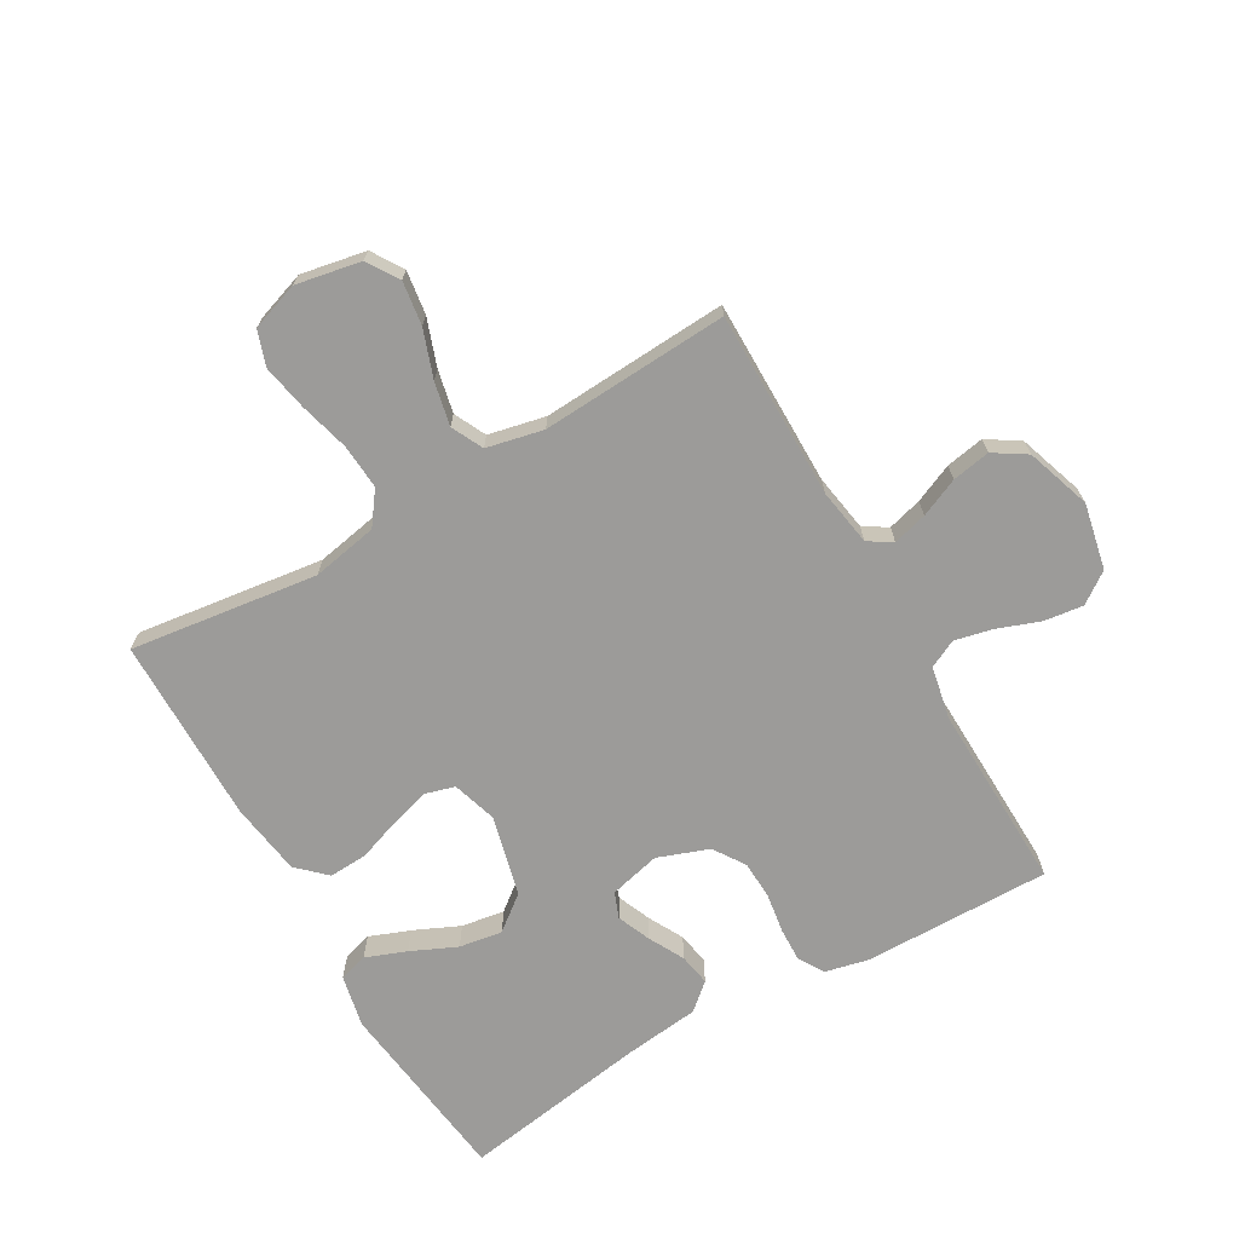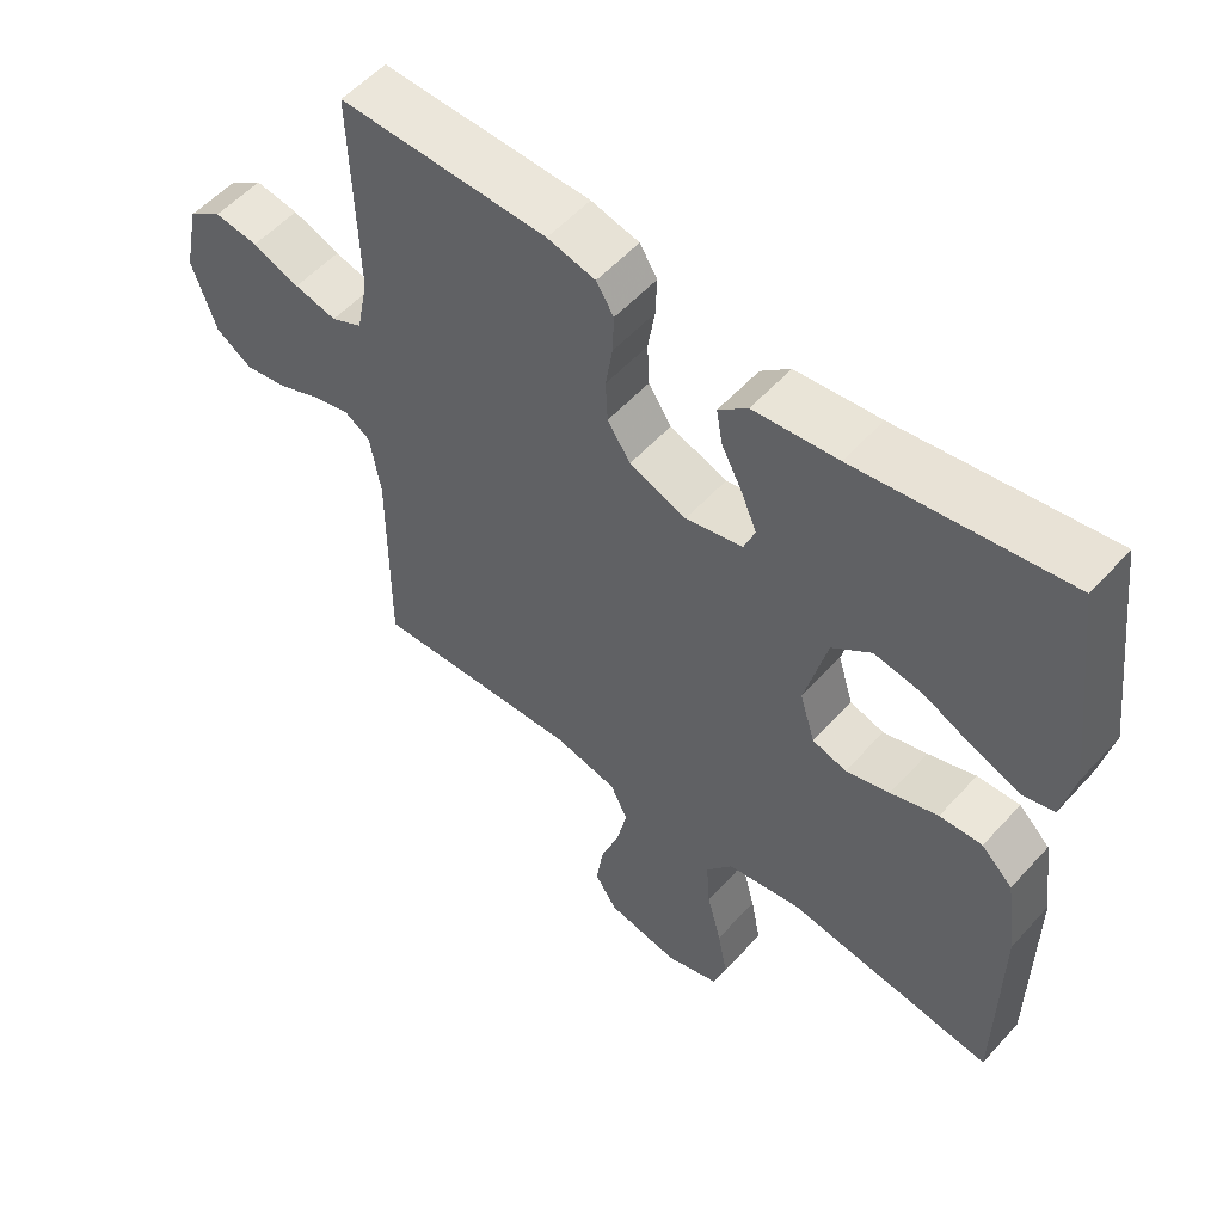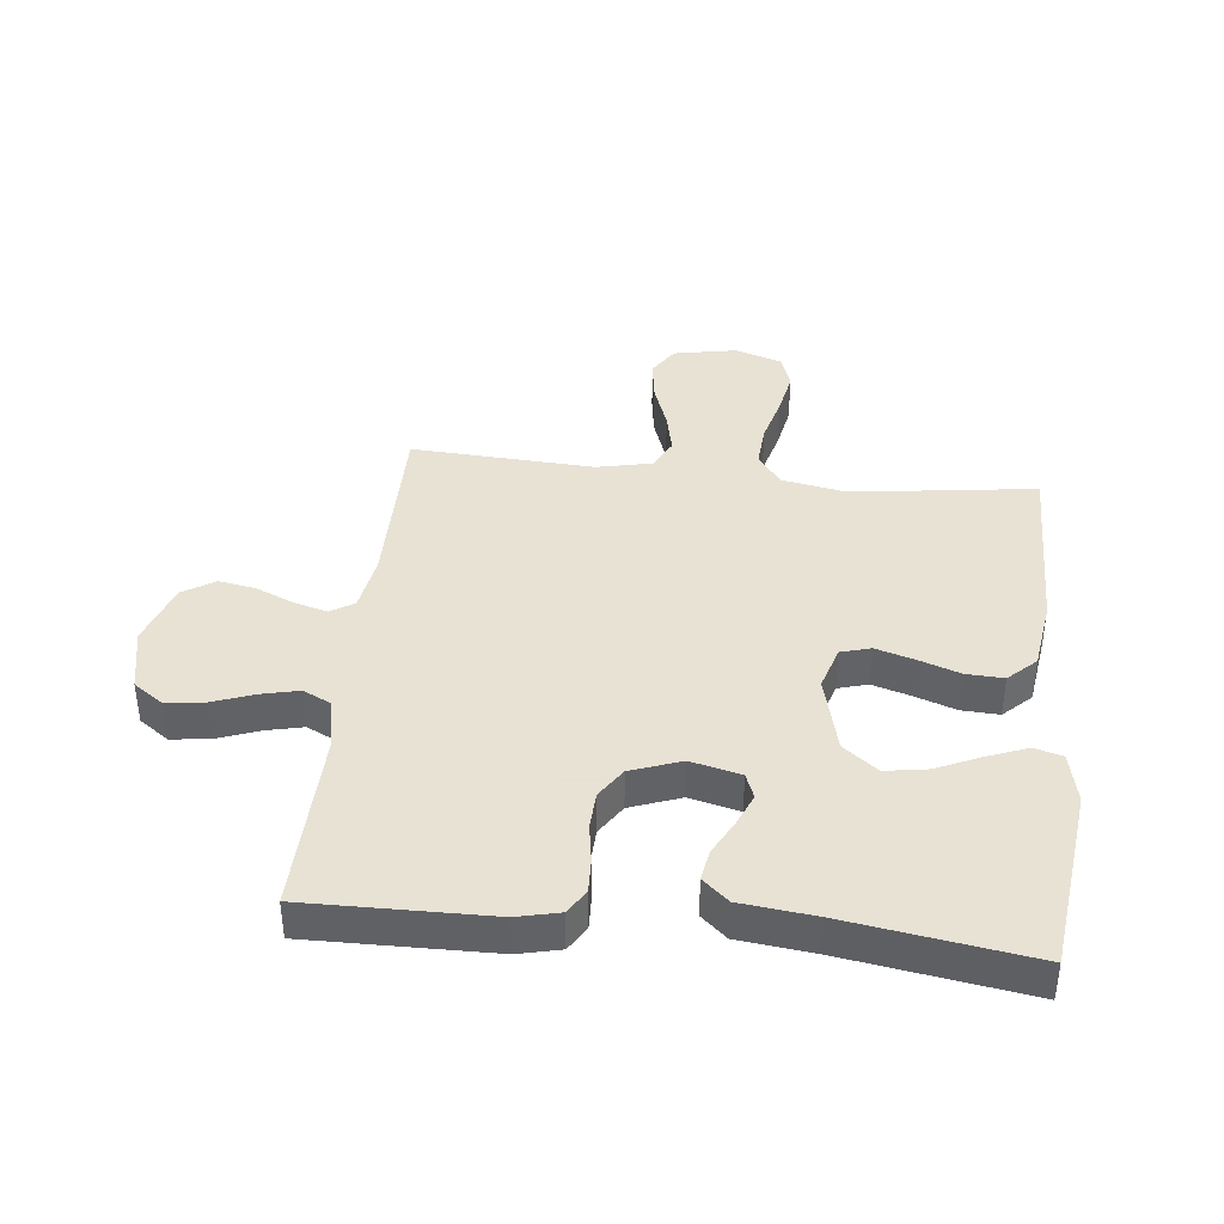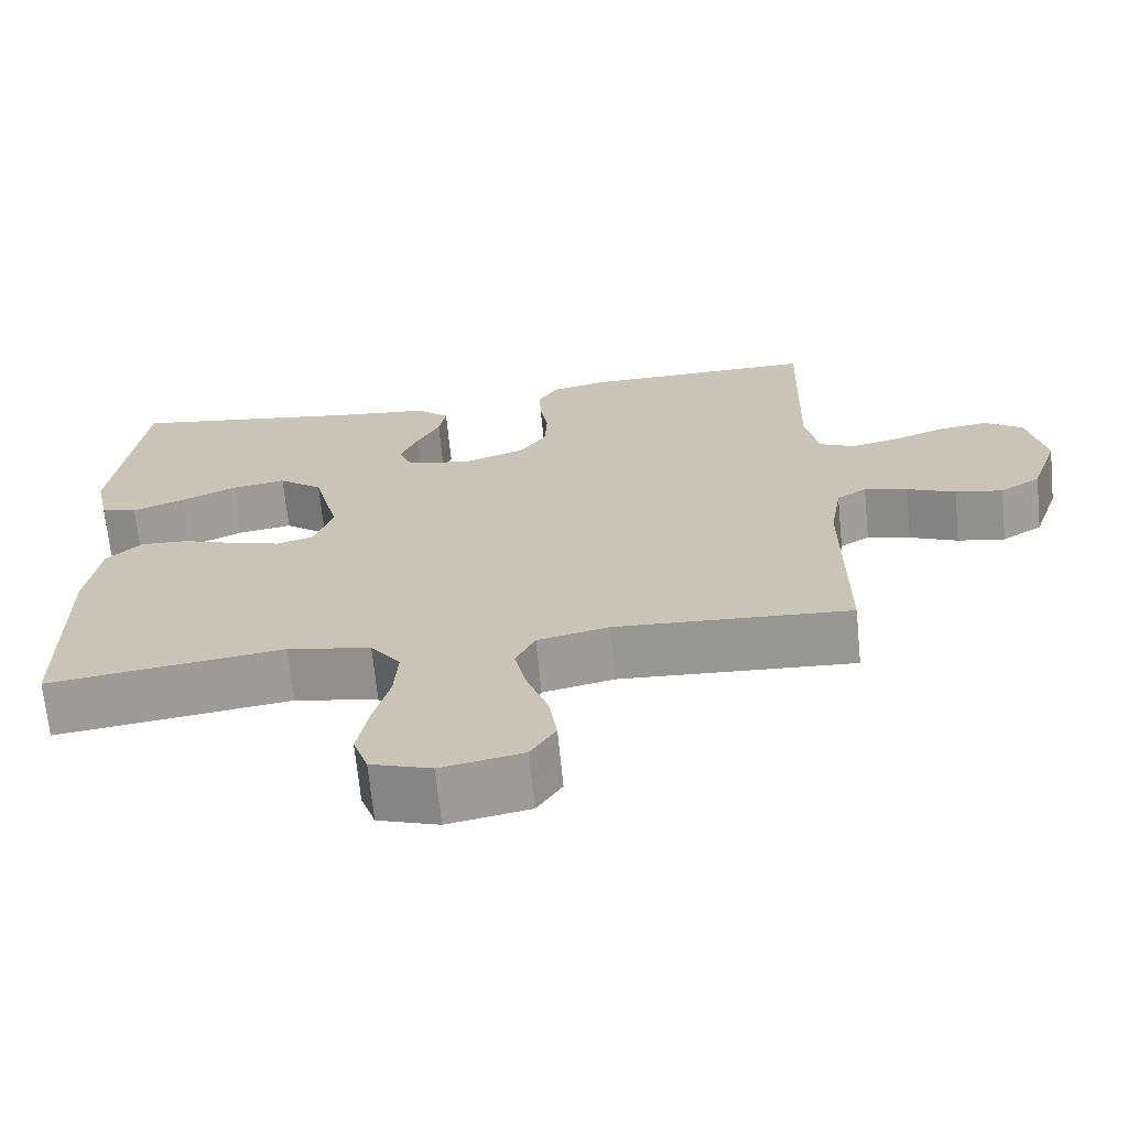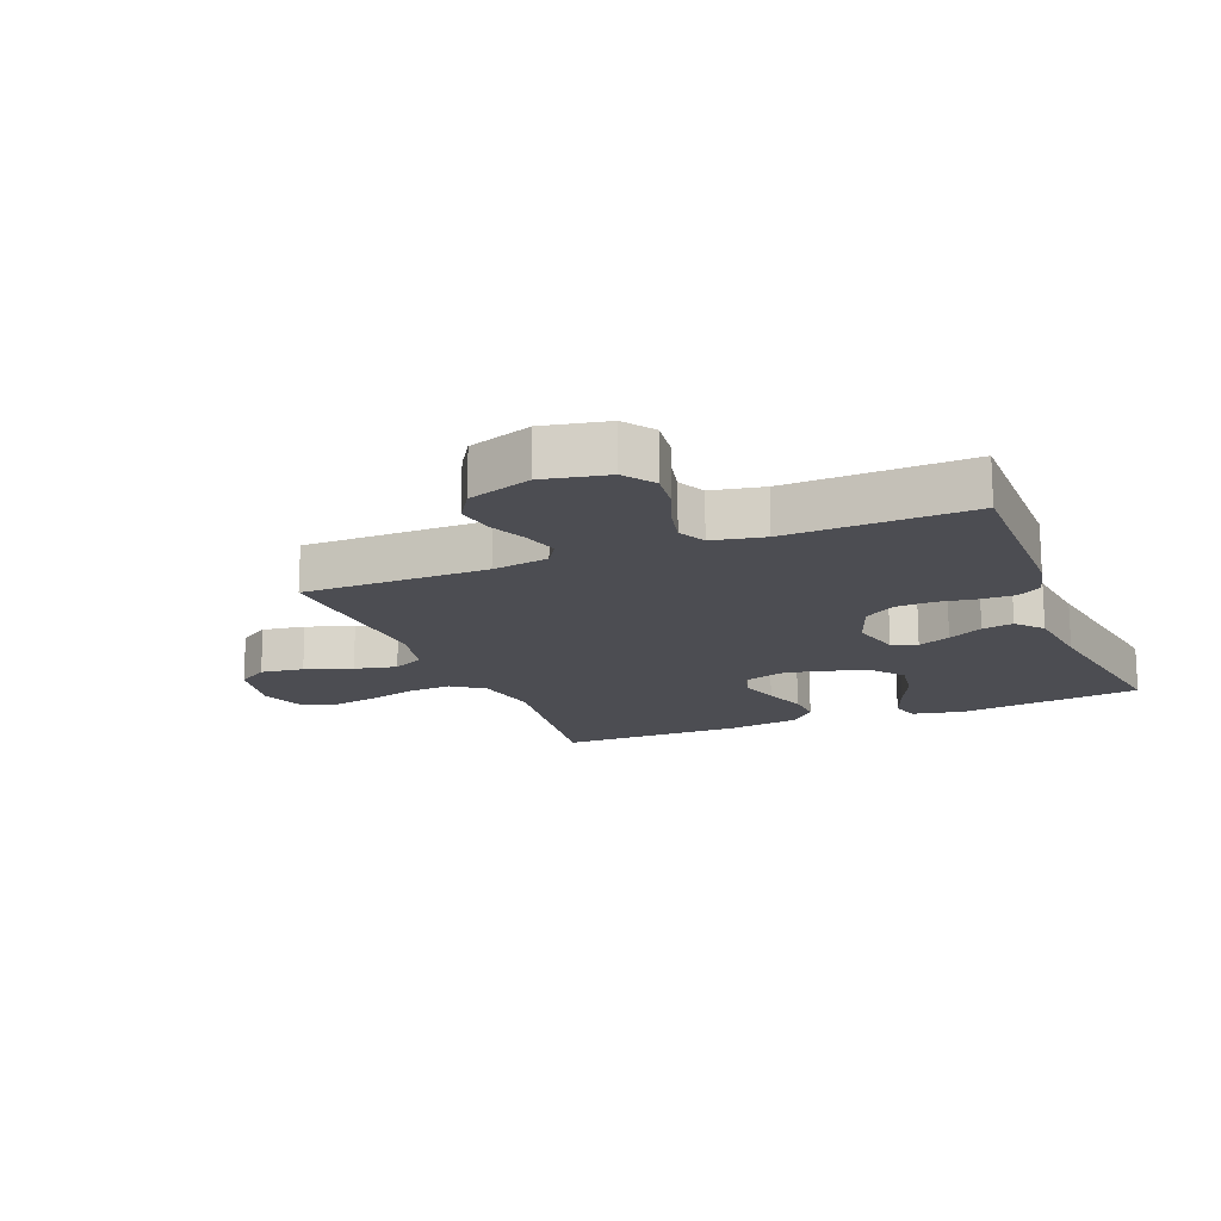
<metadata>
{"format":"obj","ext":"obj","renderer":"f3d","projection":"perspective","resolution":1024,"background":"white","views":[{"elev":-69.8,"azim":-150.0,"up":"+Y"},{"elev":55.0,"azim":41.2,"up":"+Z"},{"elev":39.7,"azim":6.1,"up":"+Y"},{"elev":-68.5,"azim":-174.4,"up":"+Z"},{"elev":-16.3,"azim":-68.0,"up":"+Y"}]}
</metadata>
<code>
v 0.5 0.07 -0.5
v 0.2 0.07 -0.46
v 0.094 0.07 -0.48
v 0.056 0.07 -0.532
v 0.061 0.07 -0.604
v 0.082 0.07 -0.683
v 0.096 0.07 -0.757
v 0.077 0.07 -0.813
v 0 0.07 -0.839
v -0.104 0.07 -0.819
v -0.136 0.07 -0.769
v -0.126 0.07 -0.699
v -0.099 0.07 -0.623
v -0.084 0.07 -0.554
v -0.109 0.07 -0.503
v -0.2 0.07 -0.483
v -0.5 0.07 -0.5
v -0.499 0.07 -0.2
v -0.514 0.07 -0.108
v -0.552 0.07 -0.084
v -0.607 0.07 -0.099
v -0.669 0.07 -0.126
v -0.73 0.07 -0.137
v -0.782 0.07 -0.104
v -0.817 0.07 0
v -0.795 0.07 0.105
v -0.746 0.07 0.14
v -0.683 0.07 0.132
v -0.615 0.07 0.107
v -0.554 0.07 0.093
v -0.509 0.07 0.115
v -0.492 0.07 0.2
v -0.5 0.07 0.5
v -0.2 0.07 0.496
v -0.131 0.07 0.48
v -0.106 0.07 0.44
v -0.108 0.07 0.384
v -0.118 0.07 0.321
v -0.115 0.07 0.26
v -0.082 0.07 0.21
v 0 0.07 0.18
v 0.082 0.07 0.2
v 0.098 0.07 0.241
v 0.076 0.07 0.294
v 0.046 0.07 0.351
v 0.037 0.07 0.402
v 0.079 0.07 0.439
v 0.2 0.07 0.453
v 0.5 0.07 0.5
v 0.537 0.07 0.2
v 0.519 0.07 0.116
v 0.473 0.07 0.103
v 0.408 0.07 0.128
v 0.335 0.07 0.161
v 0.266 0.07 0.172
v 0.21 0.07 0.128
v 0.178 0.07 0
v 0.2 0.07 -0.072
v 0.249 0.07 -0.086
v 0.312 0.07 -0.067
v 0.38 0.07 -0.043
v 0.441 0.07 -0.04
v 0.486 0.07 -0.083
v 0.503 0.07 -0.2
v 0.5 0 -0.5
v 0.2 0 -0.46
v 0.094 0 -0.48
v 0.056 0 -0.532
v 0.061 0 -0.604
v 0.082 0 -0.683
v 0.096 0 -0.757
v 0.077 0 -0.813
v 0 0 -0.839
v -0.104 0 -0.819
v -0.136 0 -0.769
v -0.126 0 -0.699
v -0.099 0 -0.623
v -0.084 0 -0.554
v -0.109 0 -0.503
v -0.2 0 -0.483
v -0.5 0 -0.5
v -0.499 0 -0.2
v -0.514 0 -0.108
v -0.552 0 -0.084
v -0.607 0 -0.099
v -0.669 0 -0.126
v -0.73 0 -0.137
v -0.782 0 -0.104
v -0.817 0 0
v -0.795 0 0.105
v -0.746 0 0.14
v -0.683 0 0.132
v -0.615 0 0.107
v -0.554 0 0.093
v -0.509 0 0.115
v -0.492 0 0.2
v -0.5 0 0.5
v -0.2 0 0.496
v -0.131 0 0.48
v -0.106 0 0.44
v -0.108 0 0.384
v -0.118 0 0.321
v -0.115 0 0.26
v -0.082 0 0.21
v 0 0 0.18
v 0.082 0 0.2
v 0.098 0 0.241
v 0.076 0 0.294
v 0.046 0 0.351
v 0.037 0 0.402
v 0.079 0 0.439
v 0.2 0 0.453
v 0.5 0 0.5
v 0.537 0 0.2
v 0.519 0 0.116
v 0.473 0 0.103
v 0.408 0 0.128
v 0.335 0 0.161
v 0.266 0 0.172
v 0.21 0 0.128
v 0.178 0 0
v 0.2 0 -0.072
v 0.249 0 -0.086
v 0.312 0 -0.067
v 0.38 0 -0.043
v 0.441 0 -0.04
v 0.486 0 -0.083
v 0.503 0 -0.2
f 64 1 2
f 63 64 2
f 62 63 2
f 61 62 2
f 60 61 2
f 59 60 2 3
f 58 59 3 4
f 57 58 4
f 52 53 54
f 51 52 54
f 50 51 54
f 49 50 54
f 48 49 54
f 48 54 55
f 47 48 55
f 46 47 55
f 45 46 55
f 44 45 55
f 43 44 55 56
f 36 37 38
f 35 36 38
f 34 35 38
f 33 34 38
f 32 33 38
f 31 32 38 39
f 30 31 39 40
f 27 28 29
f 26 27 29
f 25 26 29
f 24 25 29
f 23 24 29
f 22 23 29
f 21 22 29
f 20 21 29 30
f 30 40 41
f 20 30 41
f 19 20 41
f 16 17 18
f 19 41 42
f 18 19 42
f 16 18 42
f 15 16 42
f 11 12 13
f 10 11 13
f 9 10 13
f 8 9 13
f 7 8 13
f 6 7 13
f 5 6 13
f 4 5 13 14
f 43 56 57
f 42 43 57
f 15 42 57
f 14 15 57
f 4 14 57
f 66 65 128
f 66 128 127
f 66 127 126
f 66 126 125
f 66 125 124
f 67 66 124 123
f 68 67 123 122
f 68 122 121
f 118 117 116
f 118 116 115
f 118 115 114
f 118 114 113
f 118 113 112
f 119 118 112
f 119 112 111
f 119 111 110
f 119 110 109
f 119 109 108
f 120 119 108 107
f 102 101 100
f 102 100 99
f 102 99 98
f 102 98 97
f 102 97 96
f 103 102 96 95
f 104 103 95 94
f 93 92 91
f 93 91 90
f 93 90 89
f 93 89 88
f 93 88 87
f 93 87 86
f 93 86 85
f 94 93 85 84
f 105 104 94
f 105 94 84
f 105 84 83
f 82 81 80
f 106 105 83
f 106 83 82
f 106 82 80
f 106 80 79
f 77 76 75
f 77 75 74
f 77 74 73
f 77 73 72
f 77 72 71
f 77 71 70
f 77 70 69
f 78 77 69 68
f 121 120 107
f 121 107 106
f 121 106 79
f 121 79 78
f 121 78 68
f 1 65 66 2
f 2 66 67 3
f 3 67 68 4
f 4 68 69 5
f 5 69 70 6
f 6 70 71 7
f 7 71 72 8
f 8 72 73 9
f 9 73 74 10
f 10 74 75 11
f 11 75 76 12
f 12 76 77 13
f 13 77 78 14
f 14 78 79 15
f 15 79 80 16
f 16 80 81 17
f 17 81 82 18
f 18 82 83 19
f 19 83 84 20
f 20 84 85 21
f 21 85 86 22
f 22 86 87 23
f 23 87 88 24
f 24 88 89 25
f 25 89 90 26
f 26 90 91 27
f 27 91 92 28
f 28 92 93 29
f 29 93 94 30
f 30 94 95 31
f 31 95 96 32
f 32 96 97 33
f 33 97 98 34
f 34 98 99 35
f 35 99 100 36
f 36 100 101 37
f 37 101 102 38
f 38 102 103 39
f 39 103 104 40
f 40 104 105 41
f 41 105 106 42
f 42 106 107 43
f 43 107 108 44
f 44 108 109 45
f 45 109 110 46
f 46 110 111 47
f 47 111 112 48
f 48 112 113 49
f 49 113 114 50
f 50 114 115 51
f 51 115 116 52
f 52 116 117 53
f 53 117 118 54
f 54 118 119 55
f 55 119 120 56
f 56 120 121 57
f 57 121 122 58
f 58 122 123 59
f 59 123 124 60
f 60 124 125 61
f 61 125 126 62
f 62 126 127 63
f 63 127 128 64
f 64 128 65 1

</code>
